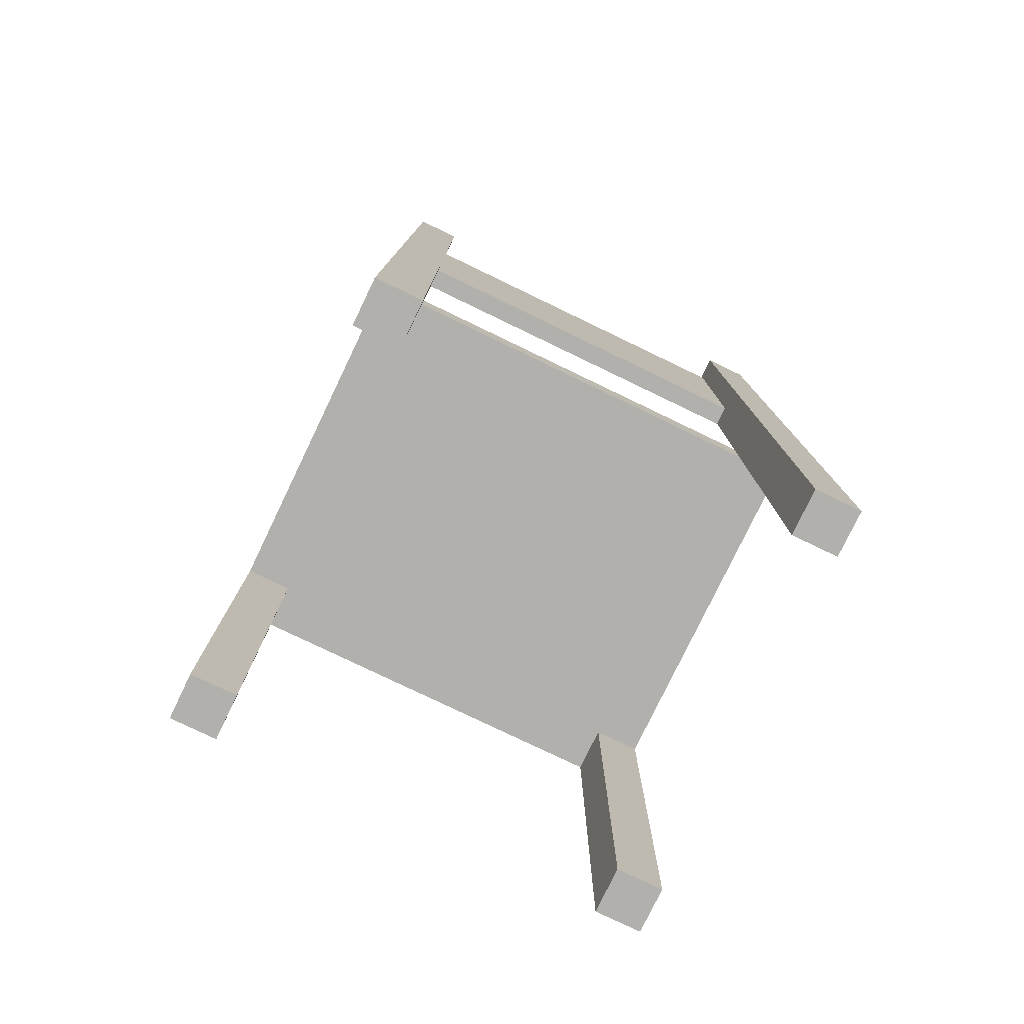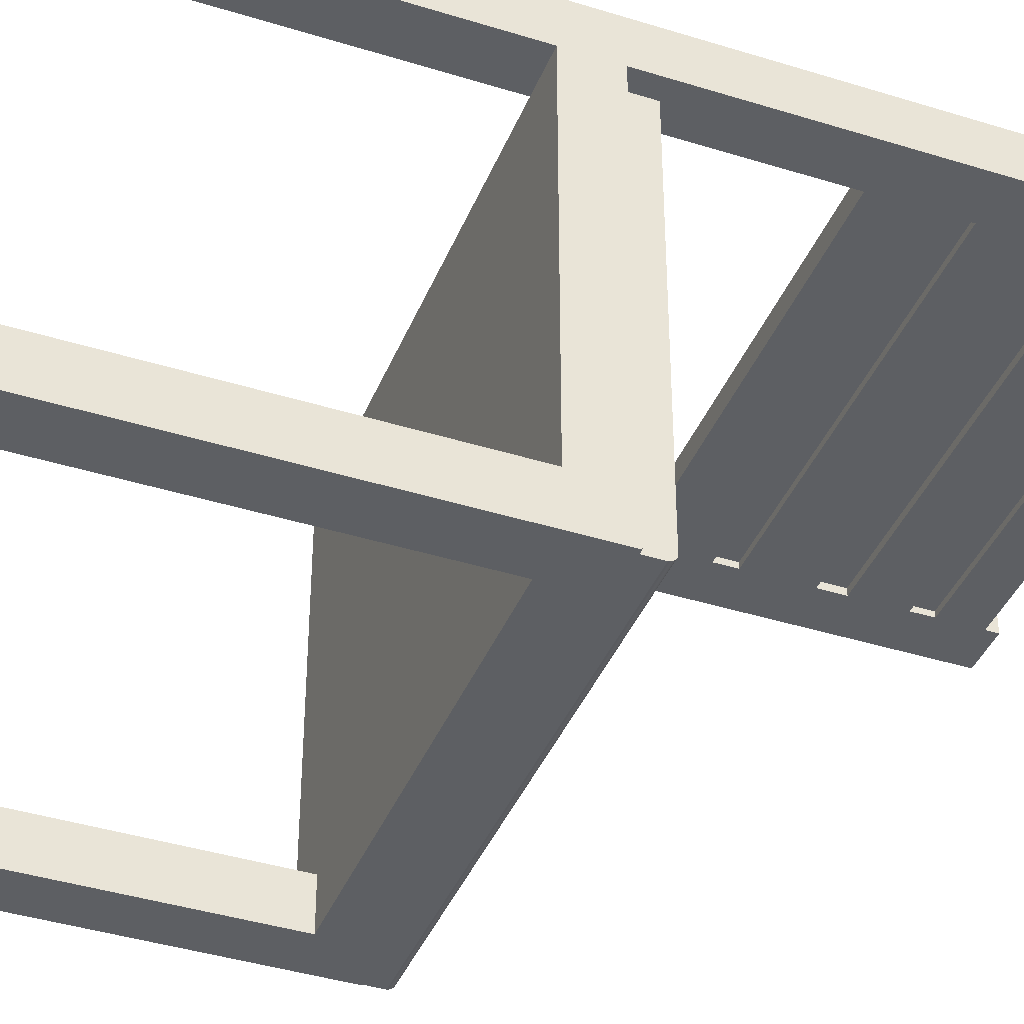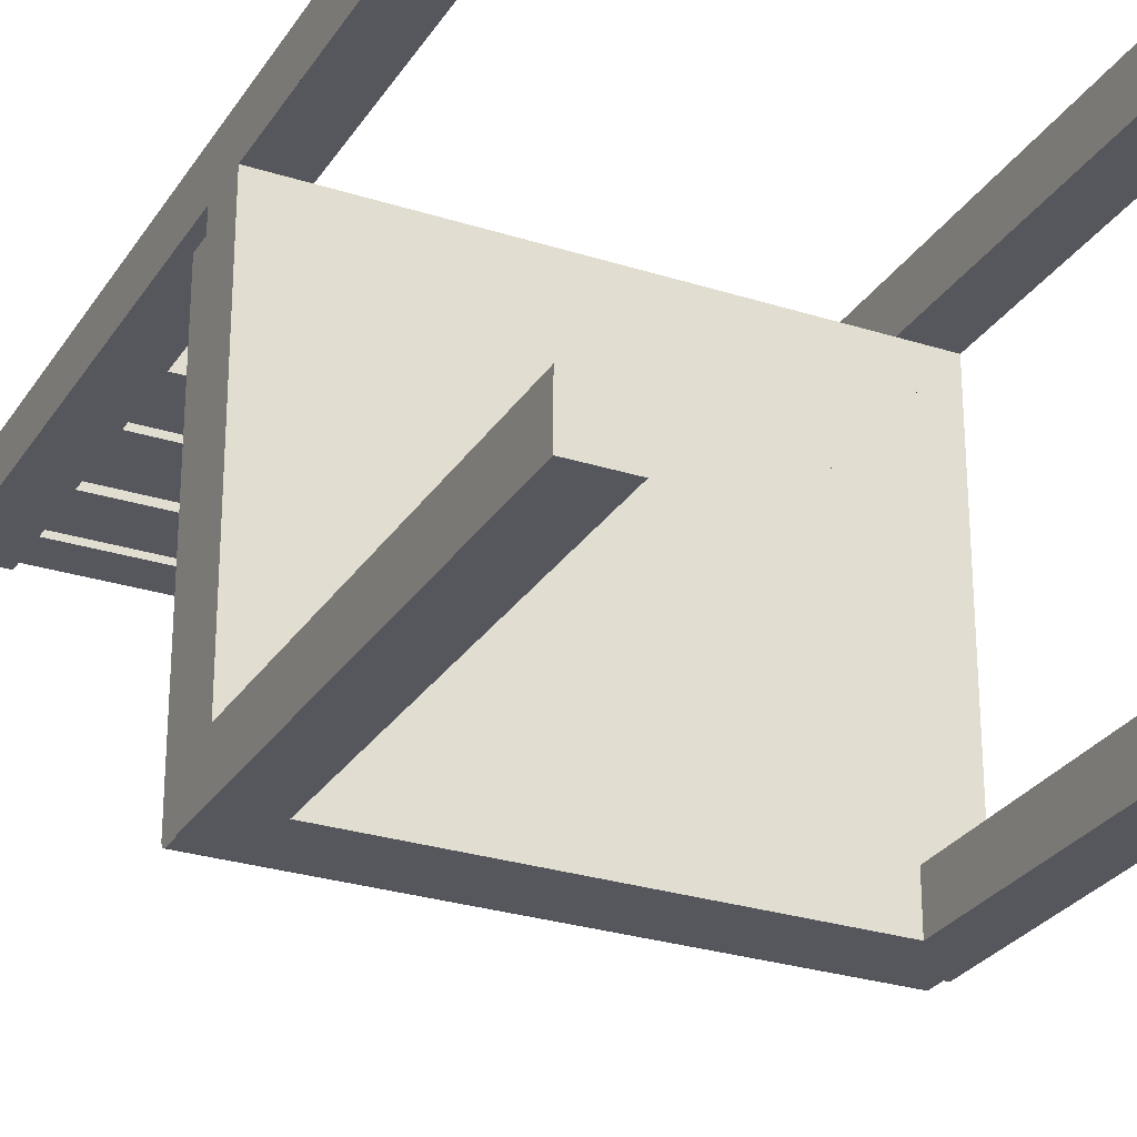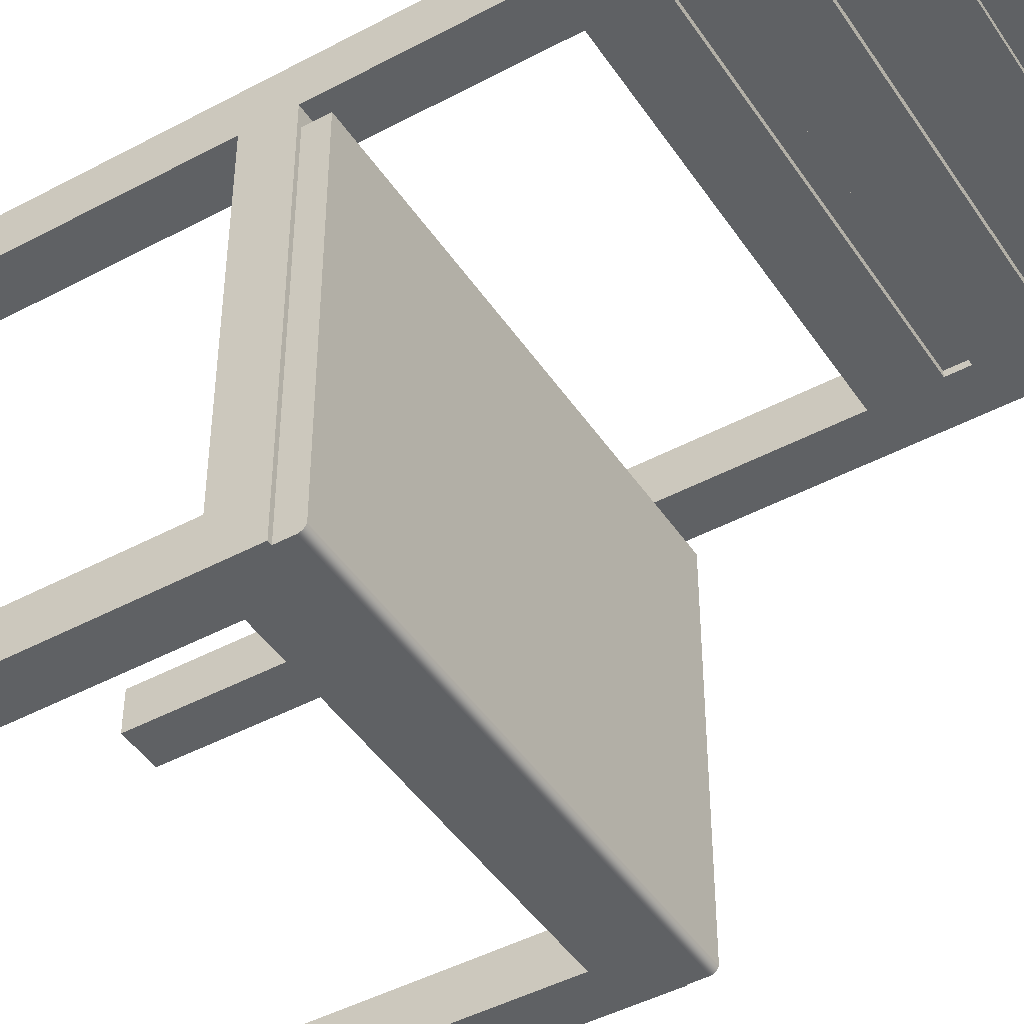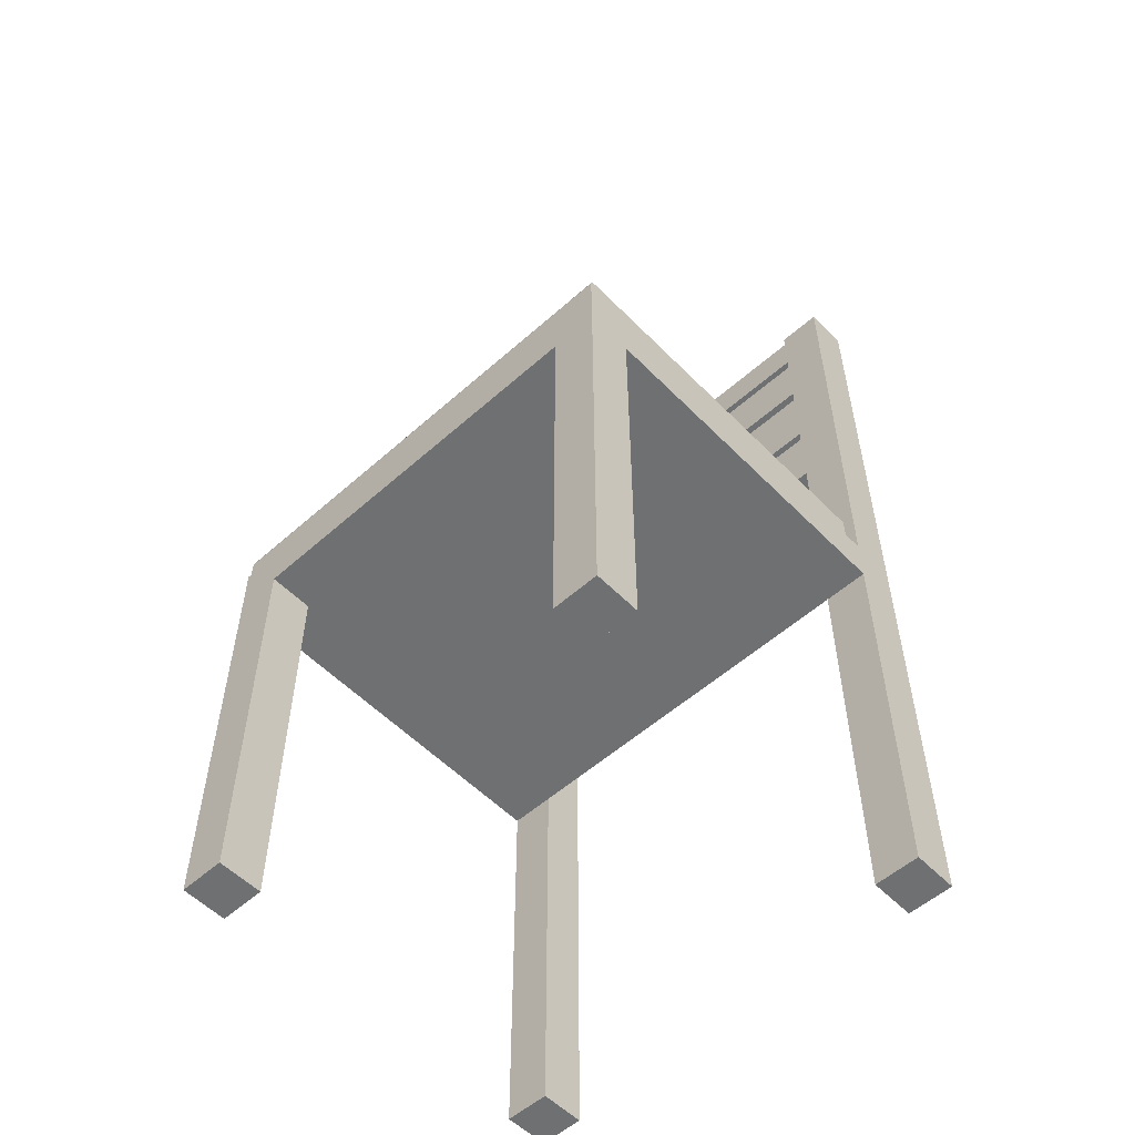
<metadata>
{"format":"obj","ext":"obj","renderer":"f3d","projection":"perspective","resolution":1024,"background":"white","views":[{"elev":-78.6,"azim":-25.7,"up":"+Y"},{"elev":-40.4,"azim":69.0,"up":"+Z"},{"elev":-27.6,"azim":-26.1,"up":"+Z"},{"elev":-45.4,"azim":121.7,"up":"+Z"},{"elev":-54.9,"azim":-136.8,"up":"+Y"}]}
</metadata>
<code>
v -0.1653 -0.4542 0.1294
v -0.2055 -0.4542 0.1696
v -0.2055 -0.4542 0.1294
v -0.1653 -0.4542 0.1696
v -0.2055 0.367 0.1294
v -0.2055 -0.09629 0.1294
v -0.1653 -0.1429 0.1696
v -0.2055 -0.1429 0.1696
v -0.2055 -0.05473 0.1294
v -0.1653 -0.09629 0.1294
v -0.1653 0.367 0.1696
v -0.2055 0.367 0.1696
v -0.1653 -0.05473 0.1294
v -0.1653 -0.09629 -0.176
v -0.1653 0.1083 0.1294
v -0.2055 -0.05473 -0.2162
v -0.1653 0.1083 0.1479
v -0.2047 -0.05473 0.113
v -0.2055 -0.09629 -0.176
v 0.1704 -0.09629 -0.2162
v -0.1653 0.3566 0.1479
v -0.1653 0.367 0.1294
v -0.1653 0.1604 0.1294
v -0.1653 -0.05473 0.113
v -0.2055 -0.4542 -0.176
v -0.1653 -0.09629 -0.2162
v 0.1704 -0.09629 0.1294
v -0.1653 0.1604 0.135
v 0.1704 0.1083 0.1294
v 0.1704 -0.05473 0.1294
v -0.2047 -0.05473 -0.2162
v 0.1704 0.3566 0.1479
v -0.1653 0.32 0.1348
v -0.1653 0.3566 0.1294
v -0.1653 0.1793 0.1294
v -0.1653 -0.03409 0.113
v -0.1653 -0.4542 -0.176
v -0.1653 -0.4542 -0.2162
v 0.1704 -0.09629 -0.176
v -0.1653 0.234 0.1358
v 0.1704 0.1083 0.1479
v 0.2106 -0.05473 -0.2162
v -0.2047 -0.03409 -0.2092
v -0.2055 -0.4542 -0.2162
v -0.1653 0.2564 0.1358
v -0.1653 0.32 0.1294
v -0.1653 0.234 0.1294
v 0.1704 0.1604 0.135
v 0.1704 0.1604 0.1294
v 0.1704 -0.05473 0.113
v -0.2047 -0.03409 0.113
v 0.1704 -0.03409 0.113
v 0.1704 -0.4542 -0.176
v 0.2106 -0.09629 -0.176
v 0.2106 -0.09629 0.1294
v -0.1653 0.1793 0.135
v 0.1704 -0.4542 0.1294
v 0.2069 -0.05473 -0.2162
v -0.2047 -0.03409 -0.2102
v 0.1704 0.32 0.1348
v 0.1704 -0.4542 0.1696
v 0.1704 0.3566 0.1294
v -0.1653 0.3013 0.1348
v -0.1653 0.3013 0.1294
v 0.1704 0.32 0.1294
v -0.1653 0.2564 0.1294
v 0.1704 0.1793 0.1294
v 0.2106 0.3692 0.1294
v 0.2106 -0.05473 0.1294
v 0.2069 -0.03409 -0.2102
v 0.2106 -0.4542 -0.2162
v 0.1704 -0.4542 -0.2162
v 0.2106 -0.4542 0.1294
v 0.1704 0.234 0.1358
v -0.2047 -0.03991 -0.2162
v -0.2047 -0.03416 -0.2109
v 0.1704 0.2564 0.1358
v 0.1704 -0.1429 0.1696
v 0.1704 0.3692 0.1294
v 0.1704 0.3013 0.1348
v 0.1704 0.234 0.1294
v 0.1704 0.1793 0.135
v 0.2069 -0.05473 0.113
v 0.2069 -0.03409 0.113
v 0.2106 -0.4542 -0.176
v 0.2069 -0.03991 -0.2162
v -0.2047 -0.03908 -0.2161
v -0.2047 -0.03436 -0.2117
v 0.1704 0.3692 0.1696
v 0.2106 -0.1429 0.1696
v 0.1704 0.2564 0.1294
v 0.2106 0.3692 0.1696
v 0.2106 -0.4542 0.1696
v 0.2069 -0.03908 -0.2161
v -0.2047 -0.03827 -0.2158
v 0.2069 -0.03416 -0.2109
v -0.2047 -0.03466 -0.2125
v 0.1704 0.3013 0.1294
v 0.2069 -0.03827 -0.2158
v -0.2047 -0.0375 -0.2155
v 0.2069 -0.03436 -0.2117
v -0.2047 -0.03506 -0.2132
v 0.2069 -0.0375 -0.2155
v -0.2047 -0.03679 -0.215
v 0.2069 -0.03466 -0.2125
v -0.2047 -0.03556 -0.2139
v 0.2069 -0.03679 -0.215
v -0.2047 -0.03613 -0.2145
v 0.2069 -0.03506 -0.2132
v 0.2069 -0.03613 -0.2145
v 0.2069 -0.03556 -0.2139
v 0.1704 -0.07484 -0.176
v -0.2047 -0.03407 -0.21
g mesh1_mesh1-geometry
f 1 2 3
f 2 1 4
f 3 2 1
f 4 1 2
f 3 5 2
f 3 1 6
f 4 7 1
f 4 2 7
f 2 5 8
f 9 5 3
f 10 6 1
f 6 9 3
f 11 1 7
f 8 7 2
f 12 8 5
f 9 13 5
f 6 14 10
f 10 14 6
f 10 1 15
f 16 9 6
f 17 1 11
f 7 8 11
f 12 11 8
f 11 5 12
f 12 5 11
f 15 5 13
f 18 9 13
f 13 9 18
f 14 6 19
f 19 6 14
f 14 20 10
f 10 20 14
f 15 1 17
f 13 10 15
f 9 18 16
f 16 18 9
f 19 16 6
f 21 17 11
f 5 11 22
f 22 11 5
f 23 5 15
f 18 13 24
f 24 13 18
f 19 14 25
f 20 14 26
f 26 14 20
f 10 20 27
f 27 20 10
f 28 17 15
f 15 17 28
f 29 17 15
f 15 17 29
f 13 30 10
f 31 16 18
f 18 16 31
f 25 16 19
f 21 32 17
f 33 21 17
f 17 21 33
f 11 22 21
f 22 5 34
f 35 5 23
f 28 15 23
f 23 15 28
f 15 29 23
f 24 13 30
f 30 13 24
f 36 18 24
f 24 18 36
f 37 25 14
f 26 38 14
f 20 16 26
f 27 20 39
f 39 20 27
f 27 10 30
f 17 28 40
f 40 28 17
f 17 29 41
f 41 29 17
f 31 16 42
f 18 43 31
f 31 43 18
f 44 16 25
f 41 17 32
f 32 34 21
f 21 34 32
f 21 33 34
f 34 33 21
f 33 17 45
f 45 17 33
f 34 21 22
f 34 5 46
f 47 5 35
f 35 28 23
f 23 28 35
f 48 23 28
f 28 23 48
f 49 23 29
f 24 30 50
f 50 30 24
f 18 36 51
f 51 36 18
f 24 52 36
f 36 52 24
f 25 38 37
f 37 38 25
f 37 14 38
f 26 16 38
f 16 20 42
f 20 53 39
f 39 53 20
f 27 39 54
f 54 39 27
f 27 29 30
f 30 29 27
f 30 27 55
f 40 28 56
f 56 28 40
f 45 17 40
f 40 17 45
f 41 48 29
f 29 48 41
f 57 41 29
f 29 41 57
f 58 31 42
f 43 18 51
f 51 18 43
f 31 43 59
f 59 43 31
f 44 38 16
f 38 25 44
f 44 25 38
f 32 60 41
f 41 60 32
f 41 61 32
f 32 61 41
f 34 32 62
f 62 32 34
f 34 33 46
f 46 33 34
f 33 45 63
f 63 45 33
f 46 5 64
f 46 65 34
f 66 5 47
f 47 56 35
f 35 56 47
f 35 67 47
f 28 35 56
f 56 35 28
f 23 48 49
f 49 48 23
f 56 48 28
f 28 48 56
f 49 29 68
f 29 48 49
f 49 48 29
f 50 30 69
f 69 30 50
f 52 24 50
f 50 24 52
f 36 43 51
f 51 43 36
f 70 36 52
f 52 36 70
f 42 20 71
f 53 20 72
f 72 20 53
f 39 54 53
f 27 54 55
f 55 54 27
f 57 29 27
f 27 29 57
f 30 69 29
f 55 27 73
f 69 30 55
f 56 47 40
f 40 47 56
f 45 74 40
f 40 74 45
f 47 45 40
f 40 45 47
f 48 41 74
f 74 41 48
f 61 41 57
f 57 41 61
f 75 58 31
f 31 58 75
f 58 69 42
f 42 69 58
f 43 36 59
f 59 36 43
f 31 59 76
f 76 59 31
f 60 32 62
f 62 32 60
f 41 60 77
f 77 60 41
f 78 32 61
f 61 32 78
f 32 79 62
f 62 79 32
f 62 34 65
f 33 64 46
f 46 64 33
f 65 33 46
f 46 33 65
f 66 63 45
f 45 63 66
f 33 80 63
f 63 80 33
f 64 33 63
f 63 33 64
f 64 5 66
f 45 47 66
f 66 47 45
f 67 56 35
f 35 56 67
f 81 47 67
f 48 67 49
f 49 67 48
f 48 56 82
f 82 56 48
f 68 29 69
f 67 49 68
f 50 69 83
f 83 69 50
f 50 84 52
f 52 84 50
f 59 36 70
f 70 36 59
f 70 52 84
f 84 52 70
f 72 71 20
f 71 54 42
f 71 53 72
f 72 53 71
f 85 53 54
f 55 69 54
f 57 73 27
f 55 73 68
f 69 55 68
f 74 47 40
f 40 47 74
f 74 45 77
f 77 45 74
f 74 41 77
f 77 41 74
f 48 74 82
f 82 74 48
f 73 61 57
f 57 61 73
f 58 75 86
f 86 75 58
f 31 87 75
f 75 87 31
f 83 69 58
f 58 69 83
f 42 54 69
f 70 76 59
f 59 76 70
f 31 76 88
f 88 76 31
f 60 62 65
f 65 62 60
f 80 77 60
f 60 77 80
f 89 32 78
f 78 32 89
f 78 90 61
f 32 89 79
f 79 89 32
f 79 62 68
f 62 65 68
f 33 65 60
f 60 65 33
f 63 66 64
f 64 66 63
f 91 45 66
f 66 45 91
f 80 33 60
f 60 33 80
f 80 64 63
f 63 64 80
f 66 91 64
f 56 67 82
f 82 67 56
f 47 74 81
f 81 74 47
f 81 67 68
f 82 81 67
f 67 81 82
f 67 48 82
f 82 48 67
f 84 50 83
f 83 50 84
f 84 58 70
f 70 58 84
f 85 54 71
f 53 71 85
f 85 71 53
f 68 73 92
f 45 91 77
f 77 91 45
f 91 74 77
f 77 74 91
f 81 82 74
f 74 82 81
f 61 73 93
f 93 73 61
f 87 86 75
f 75 86 87
f 94 58 86
f 86 58 94
f 31 95 87
f 87 95 31
f 58 84 83
f 83 84 58
f 76 70 96
f 96 70 76
f 96 88 76
f 76 88 96
f 31 88 97
f 97 88 31
f 65 80 60
f 60 80 65
f 77 80 91
f 91 80 77
f 89 92 78
f 93 61 90
f 90 78 92
f 92 79 89
f 89 79 92
f 79 92 68
f 68 92 79
f 65 98 68
f 64 80 98
f 98 80 64
f 98 64 91
f 74 91 81
f 81 91 74
f 91 81 68
f 70 58 96
f 96 58 70
f 92 73 90
f 93 90 73
f 86 87 94
f 94 87 86
f 99 58 94
f 94 58 99
f 31 100 95
f 95 100 31
f 95 94 87
f 87 94 95
f 88 96 101
f 101 96 88
f 101 97 88
f 88 97 101
f 31 97 102
f 102 97 31
f 80 65 98
f 98 65 80
f 91 80 98
f 98 80 91
f 98 91 68
f 96 58 101
f 101 58 96
f 103 58 99
f 99 58 103
f 94 95 99
f 99 95 94
f 31 104 100
f 100 104 31
f 100 99 95
f 95 99 100
f 97 101 105
f 105 101 97
f 105 102 97
f 97 102 105
f 31 102 106
f 106 102 31
f 101 58 105
f 105 58 101
f 107 58 103
f 103 58 107
f 99 100 103
f 103 100 99
f 31 108 104
f 104 108 31
f 104 103 100
f 100 103 104
f 102 105 109
f 109 105 102
f 109 106 102
f 102 106 109
f 31 106 108
f 108 106 31
f 105 58 109
f 109 58 105
f 110 58 107
f 107 58 110
f 103 104 107
f 107 104 103
f 108 107 104
f 104 107 108
f 106 109 111
f 111 109 106
f 111 108 106
f 106 108 111
f 109 58 111
f 111 58 109
f 111 58 110
f 110 58 111
f 107 108 110
f 110 108 107
f 108 111 110
f 110 111 108
g mesh1_mesh1-geometry
f 2 5 3
f 6 1 3
f 1 7 4
f 7 2 4
f 8 5 2
f 3 5 9
f 1 6 10
f 3 9 6
f 7 1 11
f 2 7 8
f 5 8 12
f 5 13 9
f 15 1 10
f 6 9 16
f 11 1 17
f 11 8 7
f 8 11 12
f 13 5 15
f 17 1 15
f 15 10 13
f 6 16 19
f 11 17 21
f 15 5 23
f 25 14 19
f 10 30 13
f 19 16 25
f 17 32 21
f 21 22 11
f 34 5 22
f 23 5 35
f 23 29 15
f 14 25 37
f 14 38 26
f 26 16 20
f 30 10 27
f 42 16 31
f 25 16 44
f 32 17 41
f 22 21 34
f 46 5 34
f 35 5 47
f 29 23 49
f 38 14 37
f 38 16 26
f 42 20 16
f 55 27 30
f 42 31 58
f 16 38 44
f 64 5 46
f 34 65 46
f 47 5 66
f 47 67 35
f 68 29 49
f 71 20 42
f 53 54 39
f 29 69 30
f 73 27 55
f 55 30 69
f 65 34 62
f 66 5 64
f 67 47 81
f 69 29 68
f 68 49 67
f 20 71 72
f 42 54 71
f 54 53 85
f 54 69 55
f 27 73 57
f 68 73 55
f 68 55 69
f 69 54 42
f 61 90 78
f 68 62 79
f 68 65 62
f 64 91 66
f 68 67 81
f 71 54 85
f 92 73 68
f 78 92 89
f 90 61 93
f 92 78 90
f 68 98 65
f 91 64 98
f 68 81 91
f 90 73 92
f 73 90 93
f 68 91 98
g mesh2_mesh2-geometry
l 3 2
l 1 3
l 2 4
l 4 1
g mesh3_mesh3-geometry
l 25 37
l 44 25
l 37 38
l 38 44
g mesh4_mesh4-geometry
l 57 61
l 73 57
l 57 27
l 61 93
l 93 73
l 27 10
l 10 6
l 6 19
g mesh5_mesh5-geometry
l 72 53
l 71 72
l 72 20
l 53 85
l 53 39
l 85 71
l 20 39
l 39 112
g mesh6_mesh6-geometry
l 5 12
l 22 5
l 12 11
l 11 22
g mesh7_mesh7-geometry
l 79 89
l 68 79
l 89 92
l 92 68
g mesh8_mesh8-geometry
l 29 15
l 29 41
g mesh9_mesh9-geometry
l 62 34
l 62 32
g mesh10_mesh10-geometry
l 80 60
l 80 63
l 98 80
l 33 60
l 65 60
l 63 33
l 64 63
l 46 33
g mesh11_mesh11-geometry
l 74 77
l 74 40
l 81 74
l 45 77
l 91 77
l 40 45
l 47 40
l 66 45
g mesh12_mesh12-geometry
l 48 82
l 48 28
l 49 48
l 56 82
l 67 82
l 28 56
l 23 28
l 35 56
g mesh13_mesh13-geometry
l 16 9
g mesh14_mesh14-geometry
l 30 13
g mesh15_mesh15-geometry
l 31 18
l 31 75
l 18 24
l 18 51
l 87 75
l 75 86
l 24 50
l 24 36
l 51 36
l 43 51
l 95 87
l 58 86
l 94 86
l 50 83
l 50 52
l 36 52
l 43 113
l 59 43
l 100 95
l 83 58
l 99 94
l 83 84
l 52 84
l 113 59
l 59 76
l 59 70
l 104 100
l 103 99
l 84 70
l 76 88
l 70 96
l 108 104
l 107 103
l 88 97
l 96 101
l 106 108
l 110 107
l 97 102
l 101 105
l 102 106
l 111 110
l 105 109
l 109 111

</code>
